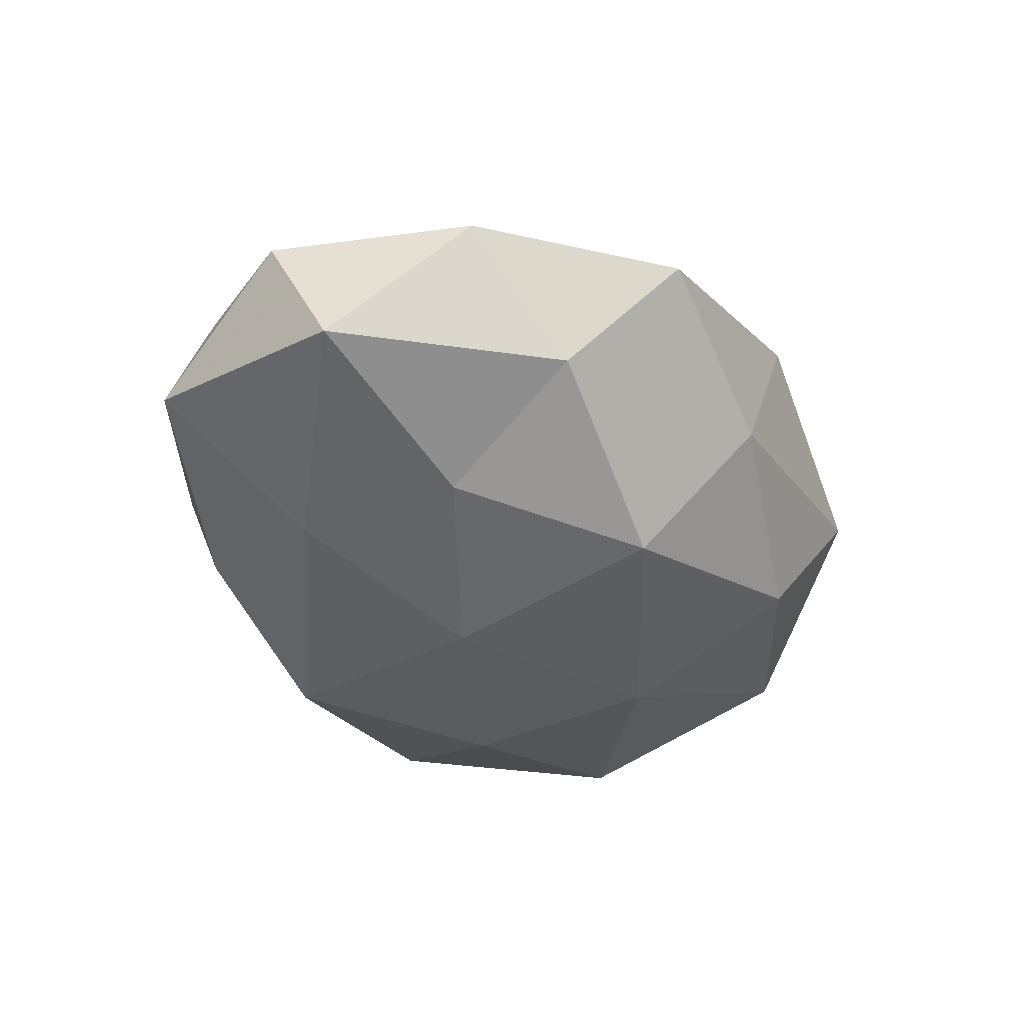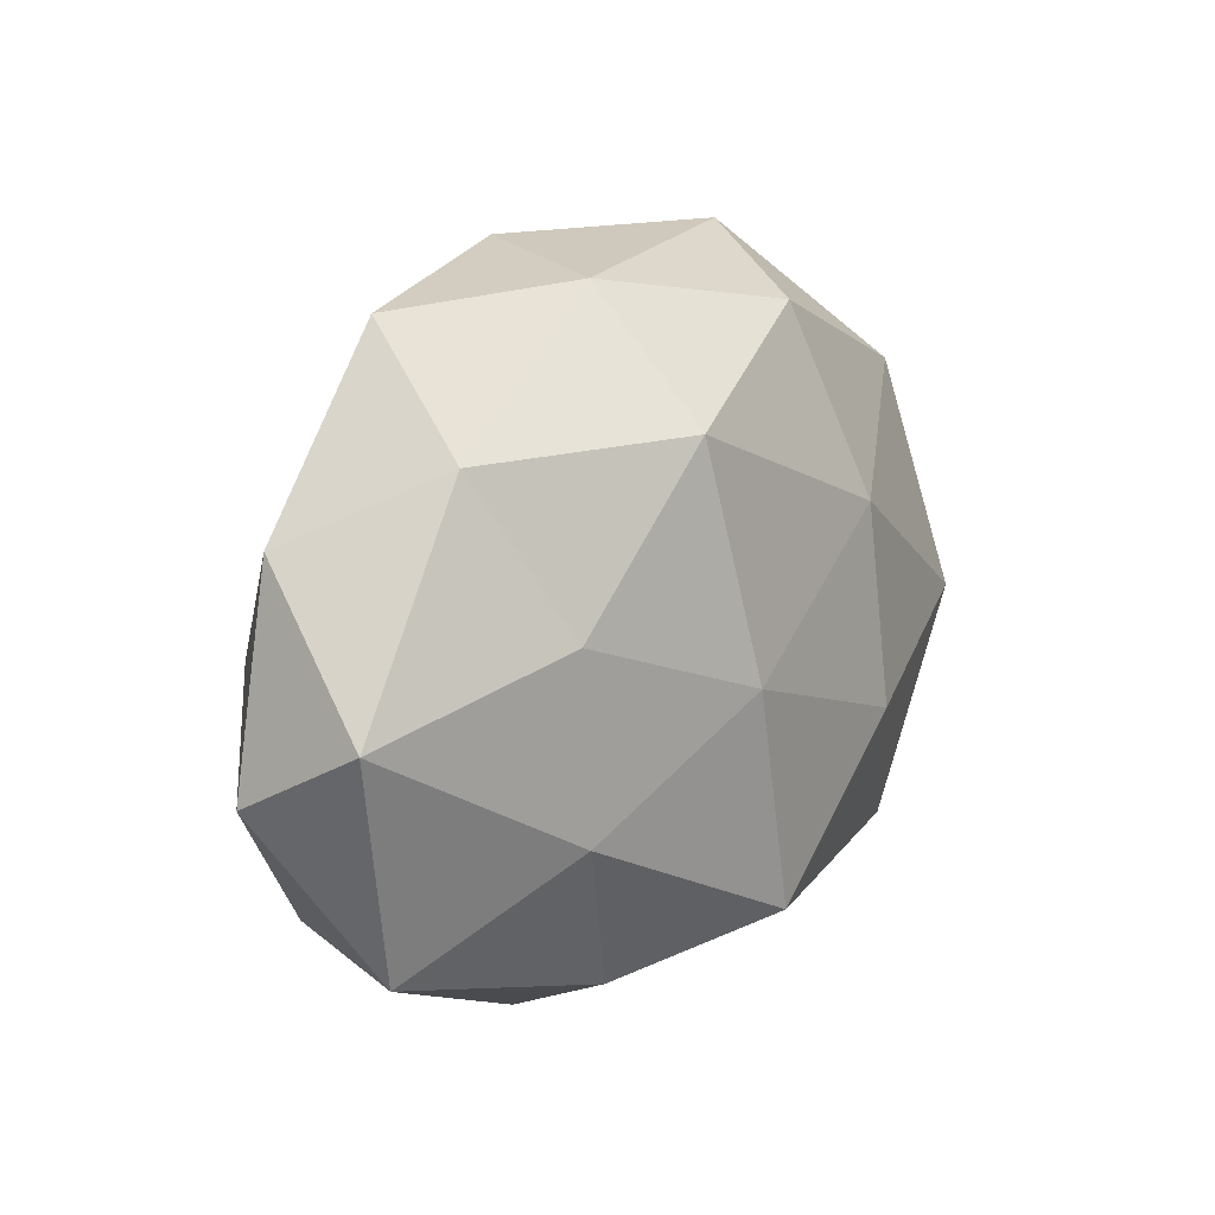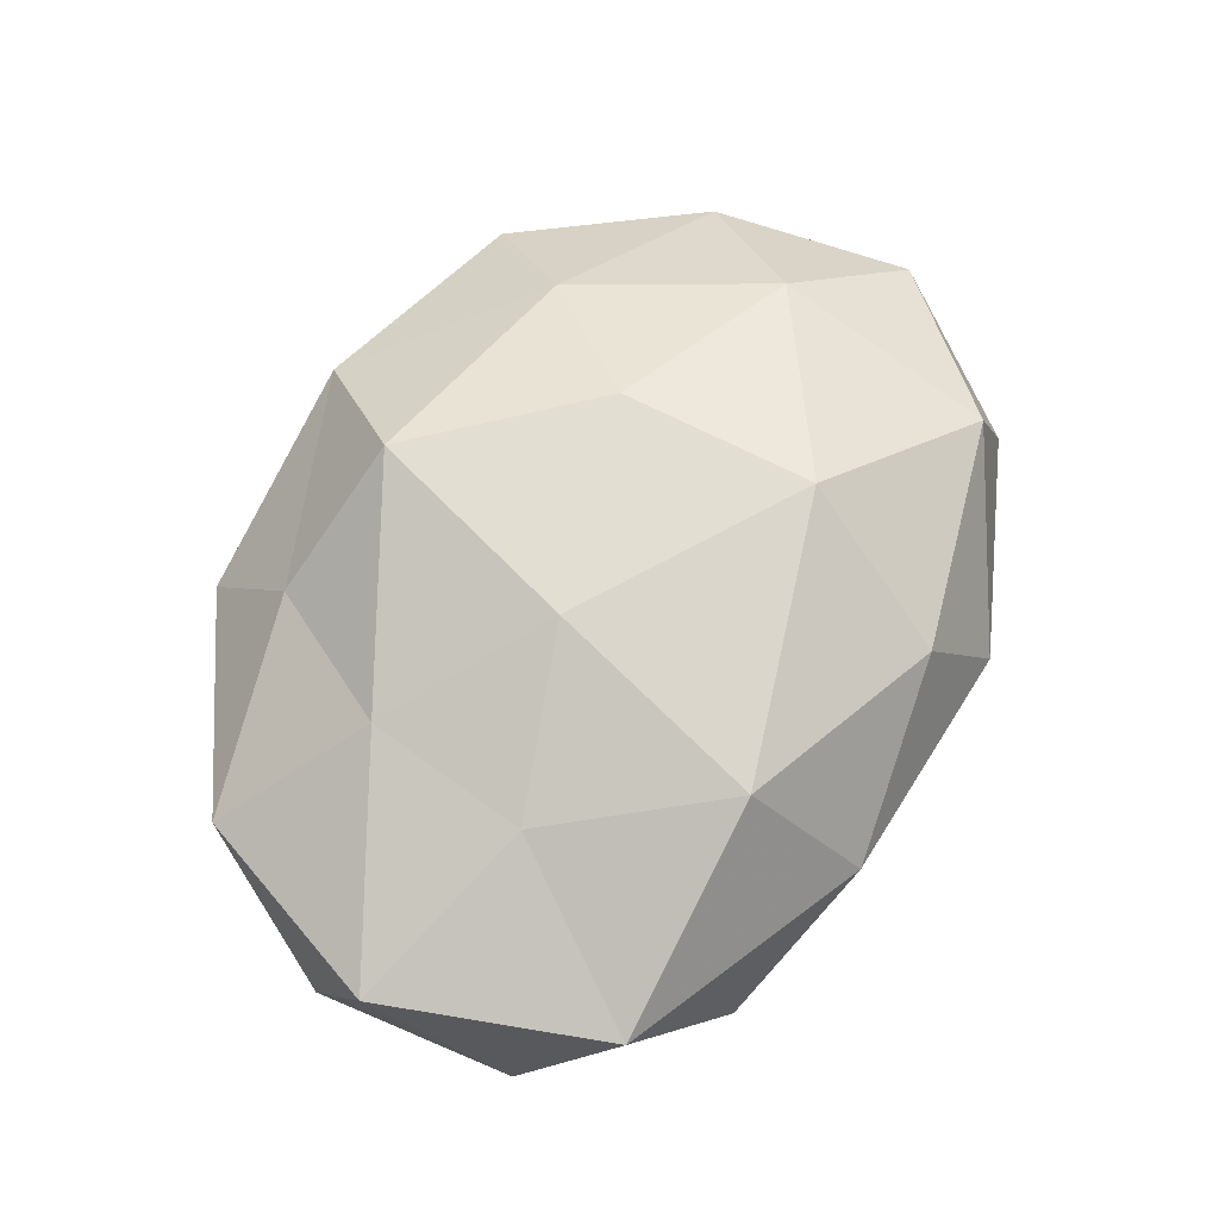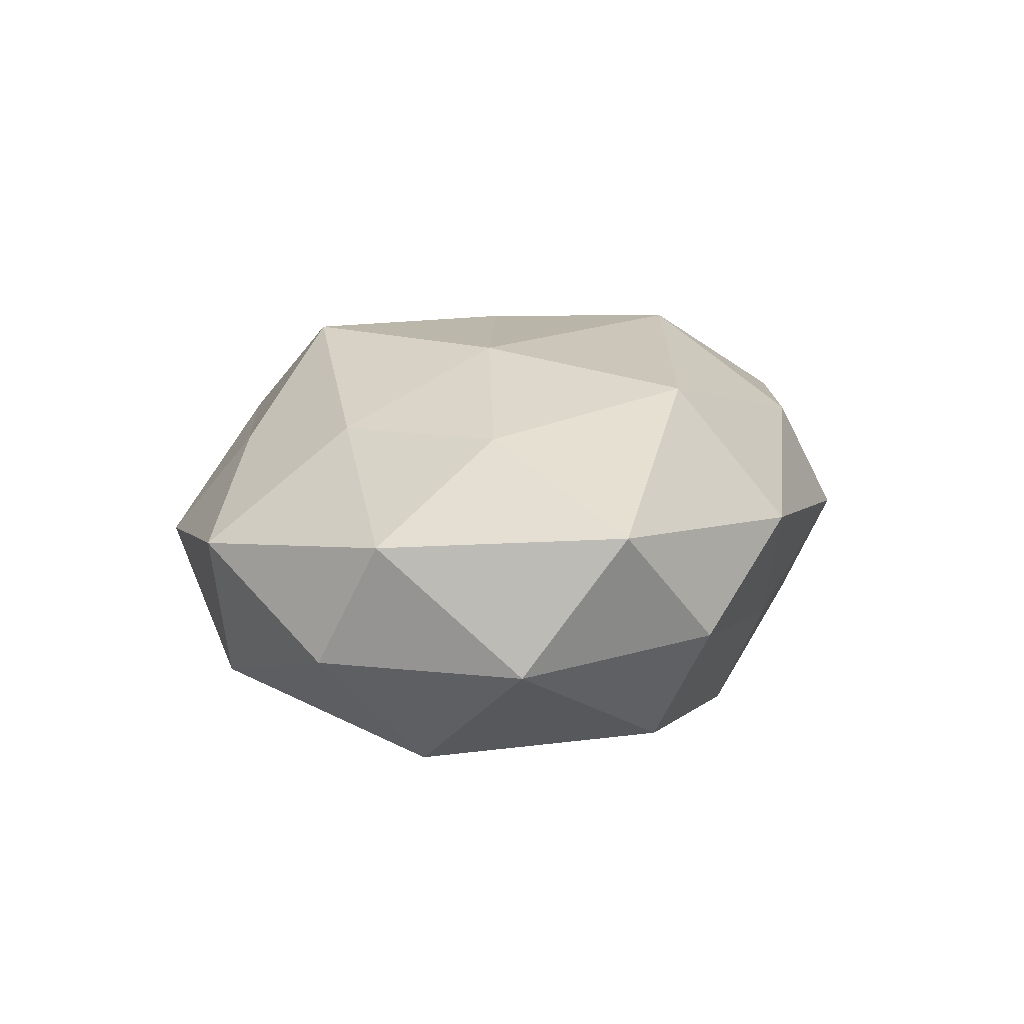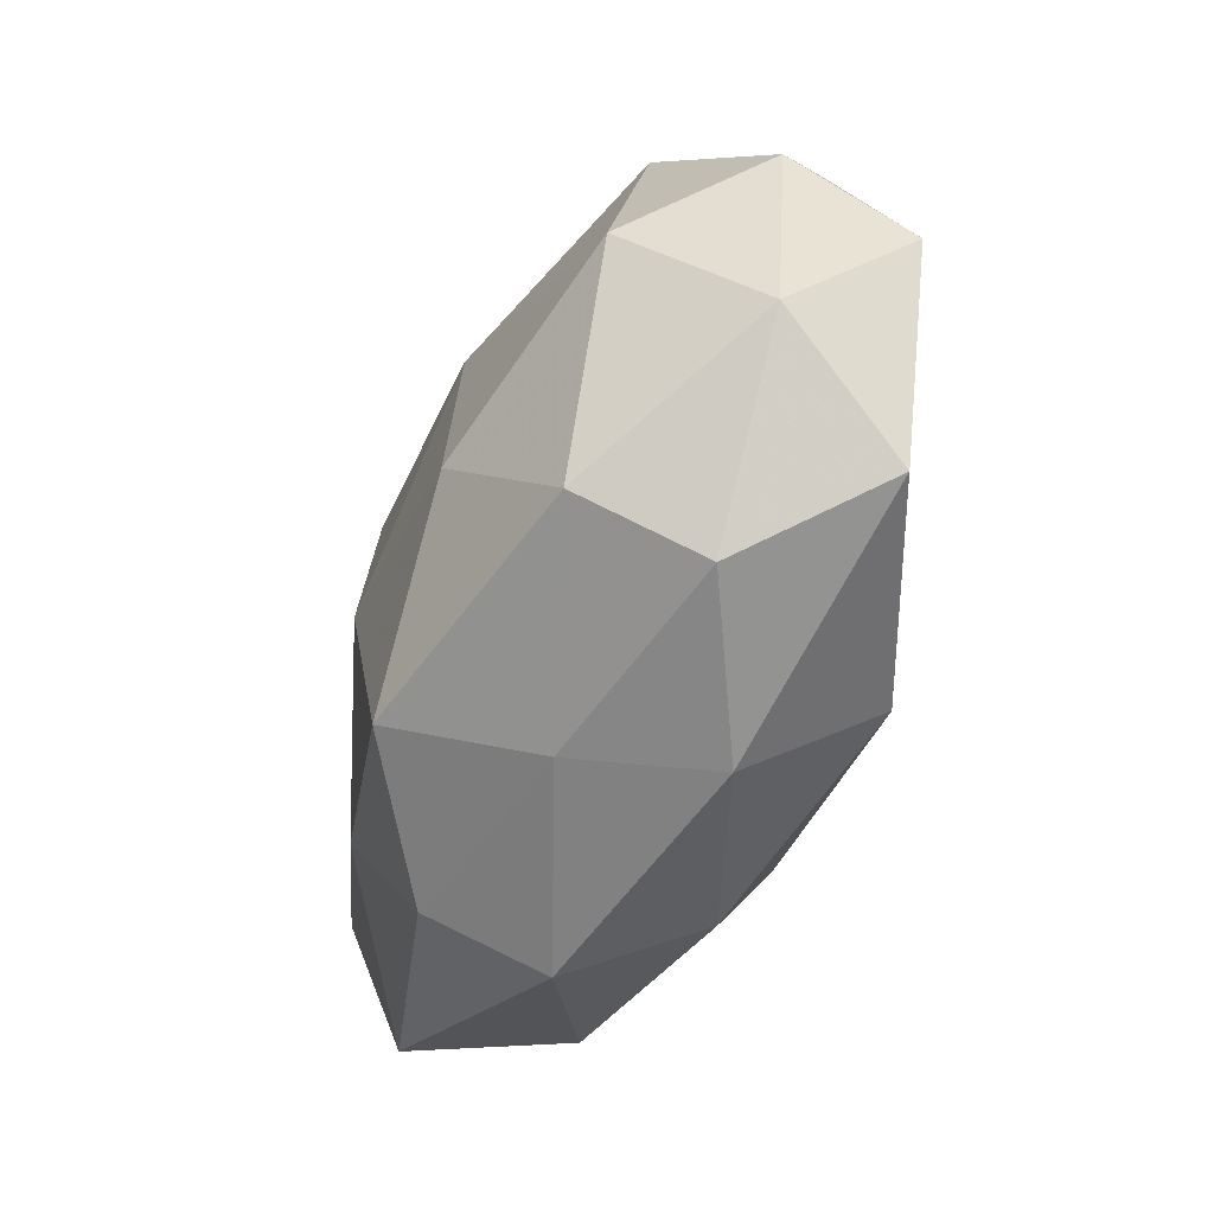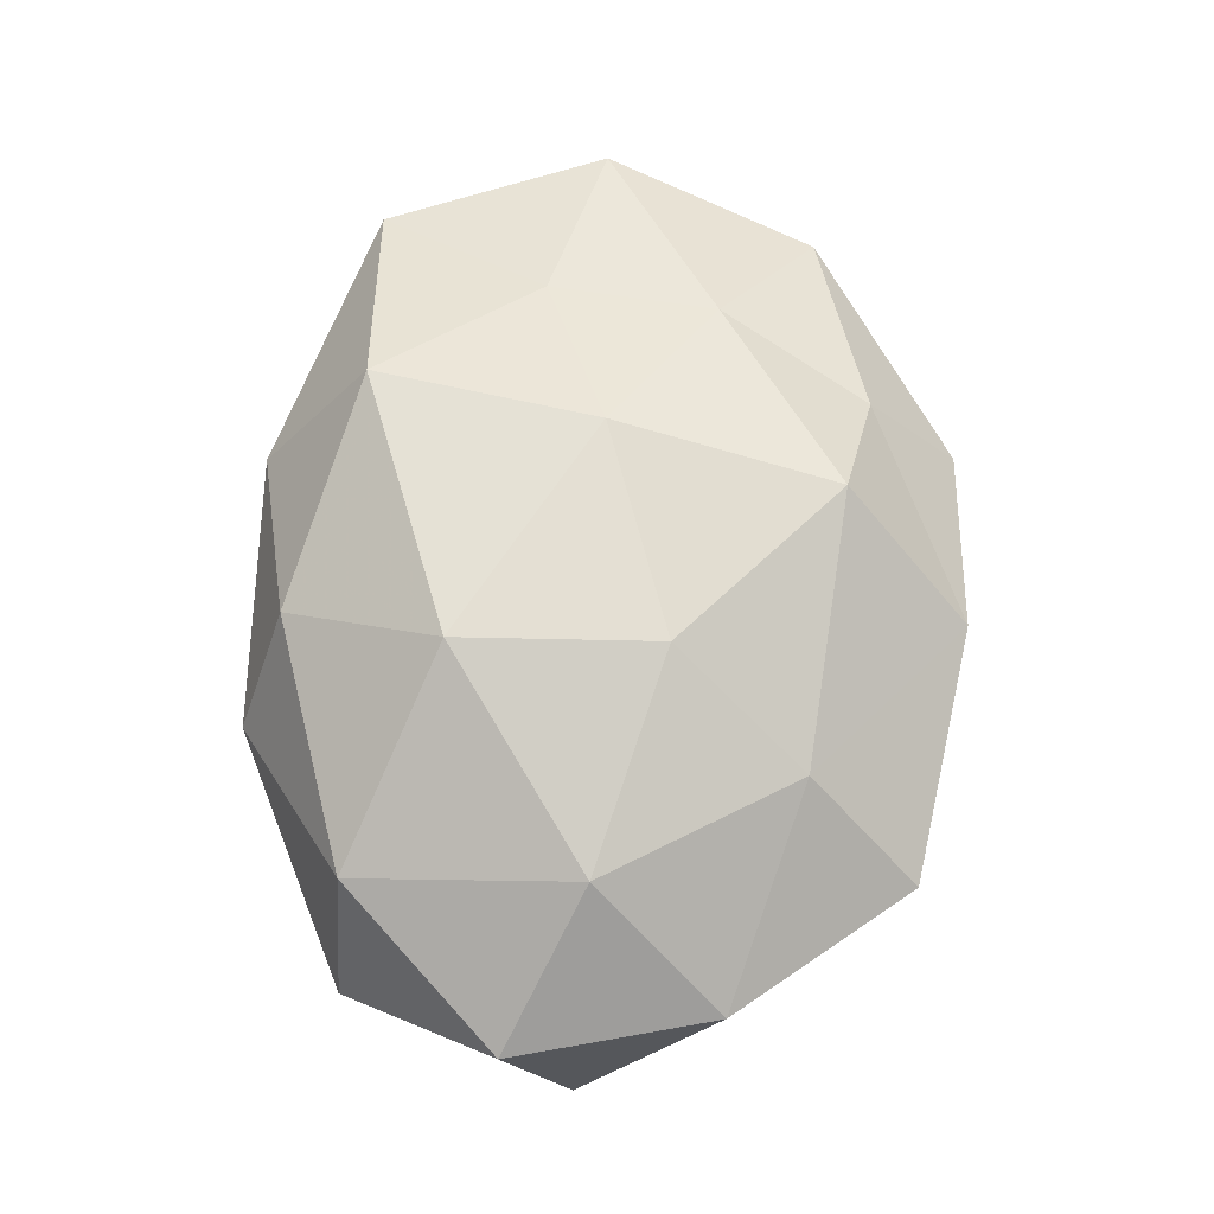
<metadata>
{"format":"obj","ext":"obj","renderer":"f3d","projection":"perspective","resolution":1024,"background":"white","views":[{"elev":-36.8,"azim":111.3,"up":"+Z"},{"elev":13.1,"azim":125.4,"up":"+Y"},{"elev":69.9,"azim":-59.7,"up":"+Z"},{"elev":16.6,"azim":-72.2,"up":"+Z"},{"elev":-52.9,"azim":-111.9,"up":"+Y"},{"elev":65.9,"azim":91.7,"up":"+Z"}]}
</metadata>
<code>
v 0.03006 -0.0152 -0.0188
v -0.01704 -0.01007 -0.02534
v 0.04023 0.0007471 0.01723
v -0.01669 -0.02597 0.02337
v 0.02731 0.0238 0.01599
v 0.007038 0.04204 0.01083
v 0.04655 -0.02741 -0.006655
v -0.04379 -0.001782 -0.01815
v 0.0395 0.02349 -0.01049
v -0.01956 0.03126 0.01322
v 0.009693 -0.03438 0.01546
v 0.03545 0.03673 0.003503
v -0.03031 -0.02709 -0.01708
v 0.01343 0.03892 -0.006695
v 0.03227 0.005917 -0.0194
v -0.05388 0.007302 -0.003345
v 0.02006 -0.03355 -0.01334
v 0.05602 -0.008598 0.003944
v 0.01657 -0.01532 0.02575
v 0.05096 0.01571 0.004122
v -0.04486 0.02531 0.006793
v -0.02877 0.01347 0.01821
v 0.01576 0.008593 0.02435
v -0.01021 0.0009146 0.02544
v -0.05395 -0.0001559 0.01132
v 0.0103 -0.00191 -0.02606
v 0.01619 0.02479 -0.02271
v -0.03092 -0.006524 0.01882
v -0.01568 0.0133 -0.02345
v 0.002549 -0.02812 -0.02461
v -0.01976 0.04262 -0.0002049
v -0.03247 -0.03421 -0.002762
v -0.0508 -0.01649 -0.003649
v -0.002901 0.02737 0.0252
v 0.03893 -0.02625 0.01185
v -0.0395 0.02546 -0.01148
v 0.05564 -0.0007936 -0.01131
v -0.006106 -0.03551 -0.008533
v -0.04387 -0.02687 0.01201
v 0.01774 -0.03985 0.0006034
v -0.01346 -0.03897 0.006974
v -0.01054 0.03521 -0.01582
f 6 5 12
f 2 13 8
f 6 12 14
f 14 12 9
f 17 1 7
f 19 4 11
f 5 3 20
f 12 5 20
f 20 9 12
f 20 3 18
f 10 21 22
f 5 23 3
f 19 3 23
f 24 4 19
f 23 24 19
f 21 16 25
f 21 25 22
f 1 26 15
f 14 9 27
f 27 9 15
f 15 26 27
f 24 28 4
f 22 28 24
f 22 25 28
f 8 29 2
f 26 2 29
f 26 29 27
f 30 13 2
f 17 30 1
f 30 26 1
f 30 2 26
f 10 6 31
f 6 14 31
f 10 31 21
f 13 33 8
f 8 33 16
f 25 16 33
f 13 32 33
f 34 5 6
f 10 34 6
f 10 22 34
f 34 23 5
f 22 24 34
f 34 24 23
f 35 18 3
f 7 18 35
f 35 3 19
f 11 35 19
f 16 36 8
f 21 36 16
f 36 29 8
f 31 36 21
f 1 37 7
f 1 15 37
f 37 15 9
f 7 37 18
f 37 9 20
f 18 37 20
f 38 13 30
f 17 38 30
f 38 32 13
f 39 4 28
f 28 25 39
f 25 33 39
f 39 33 32
f 17 7 40
f 7 35 40
f 40 35 11
f 17 40 38
f 41 11 4
f 38 41 32
f 41 4 39
f 32 41 39
f 40 11 41
f 40 41 38
f 42 14 27
f 27 29 42
f 31 14 42
f 36 42 29
f 31 42 36

</code>
